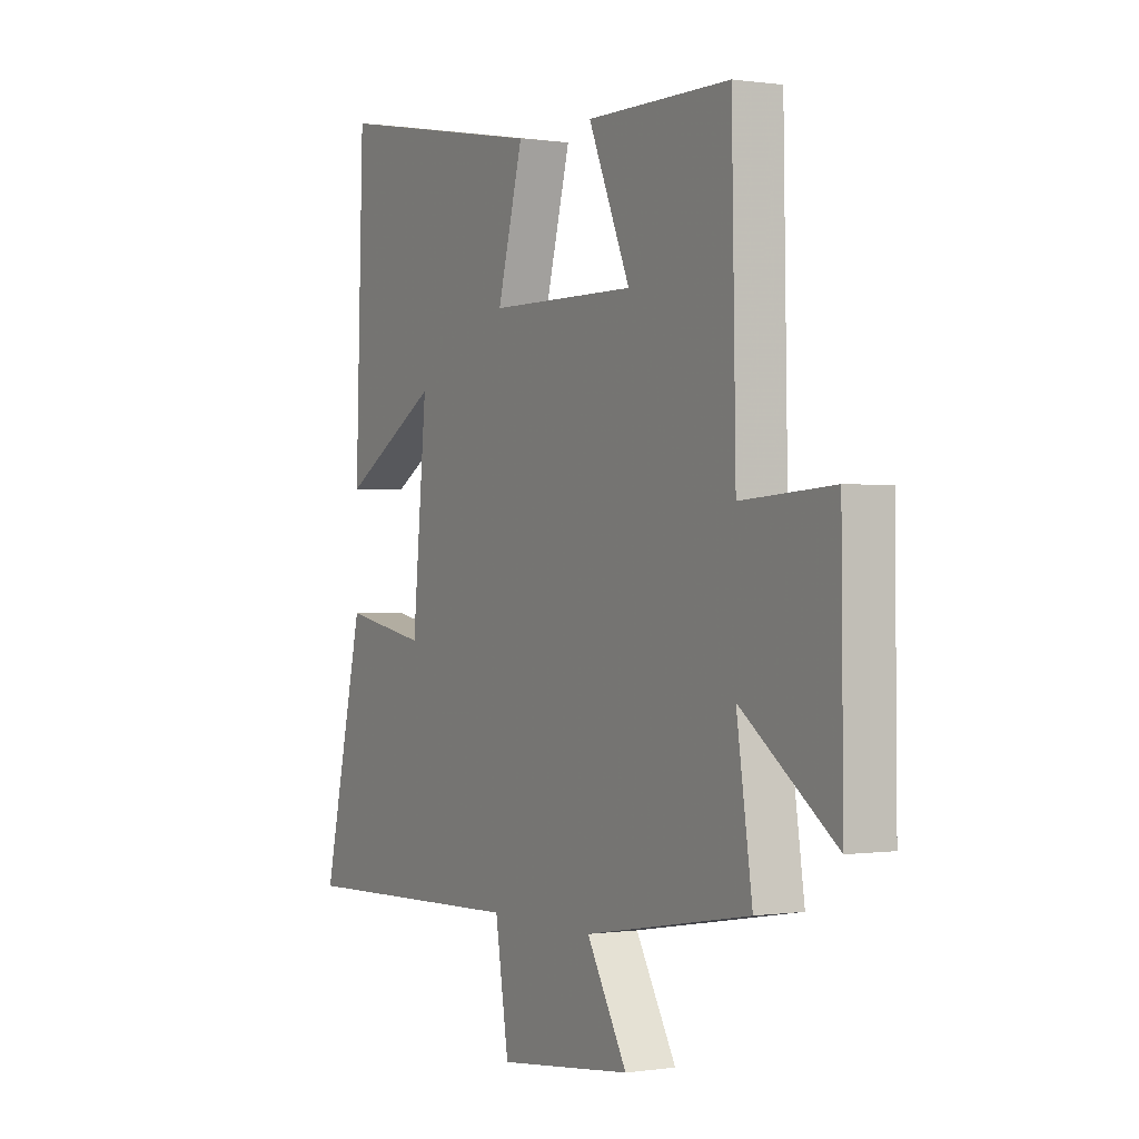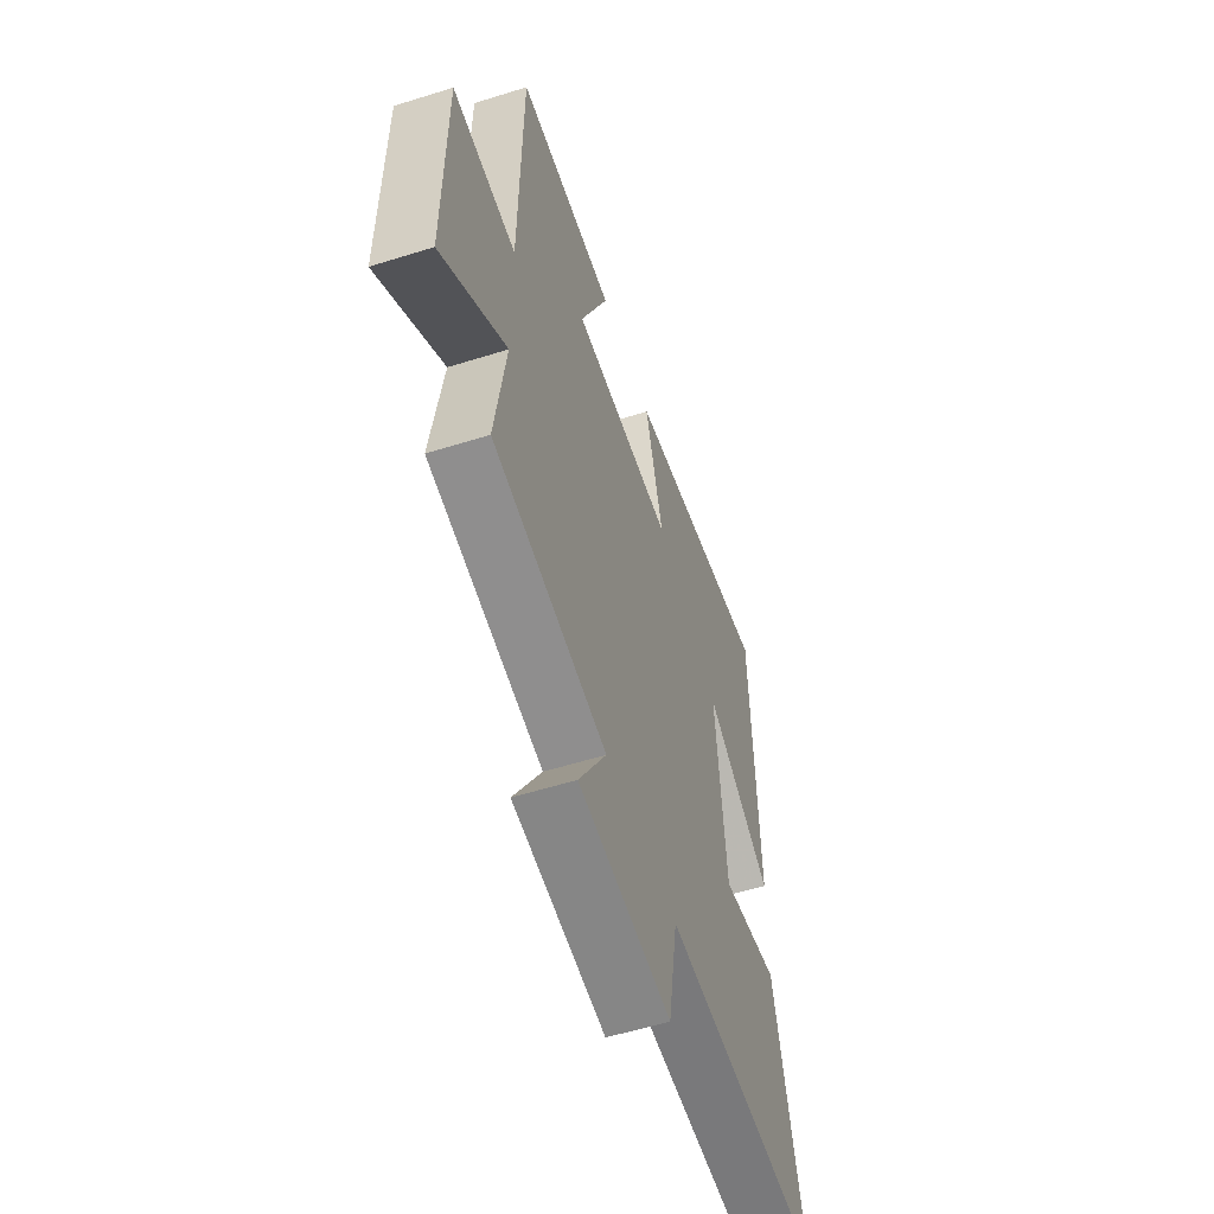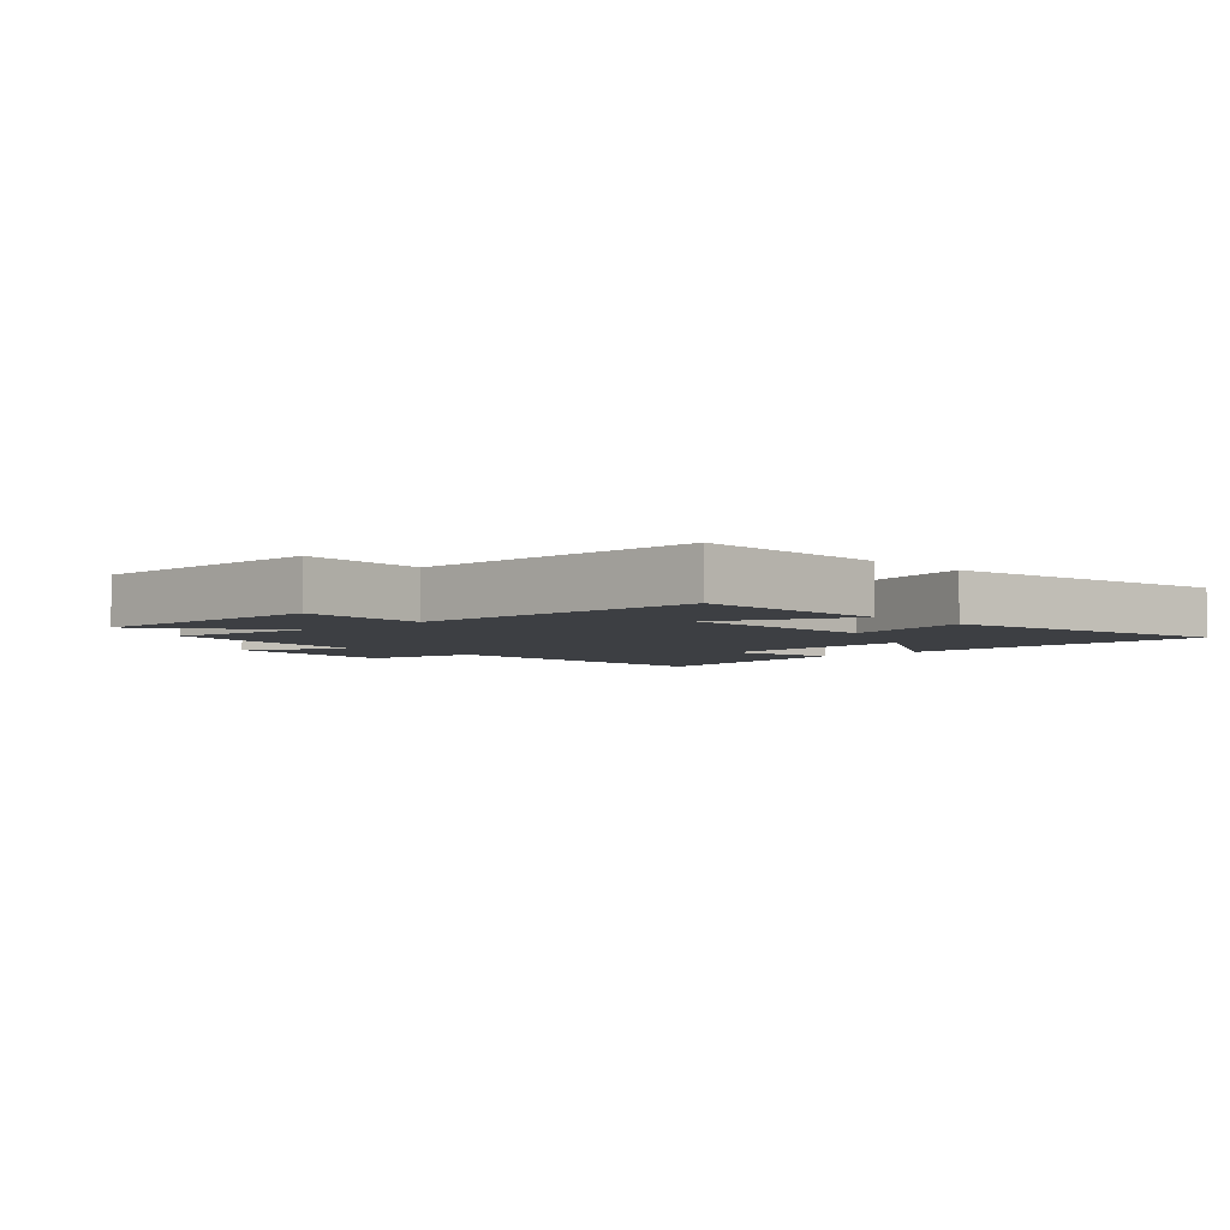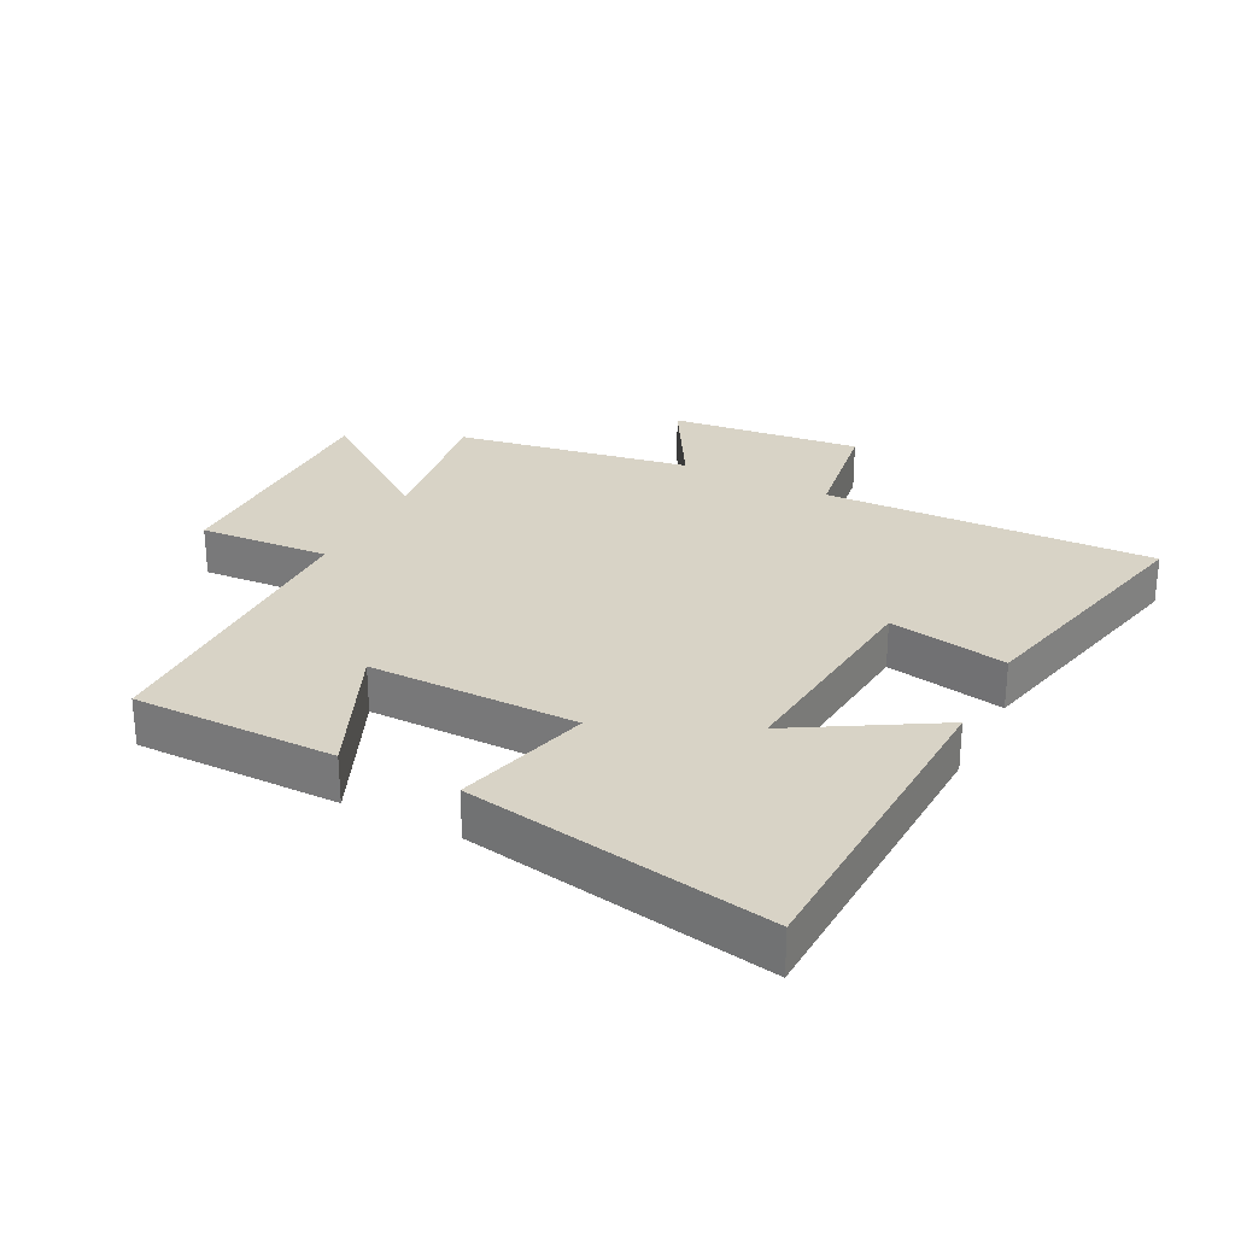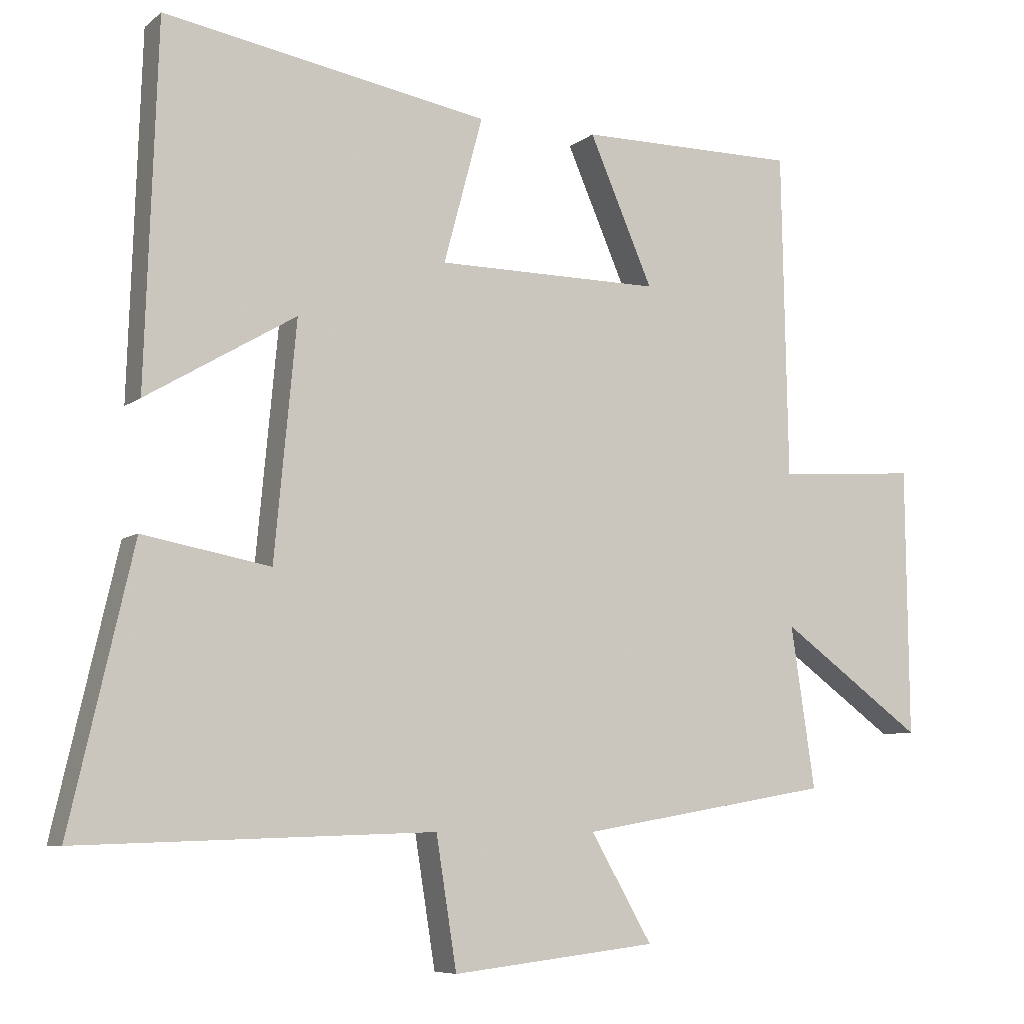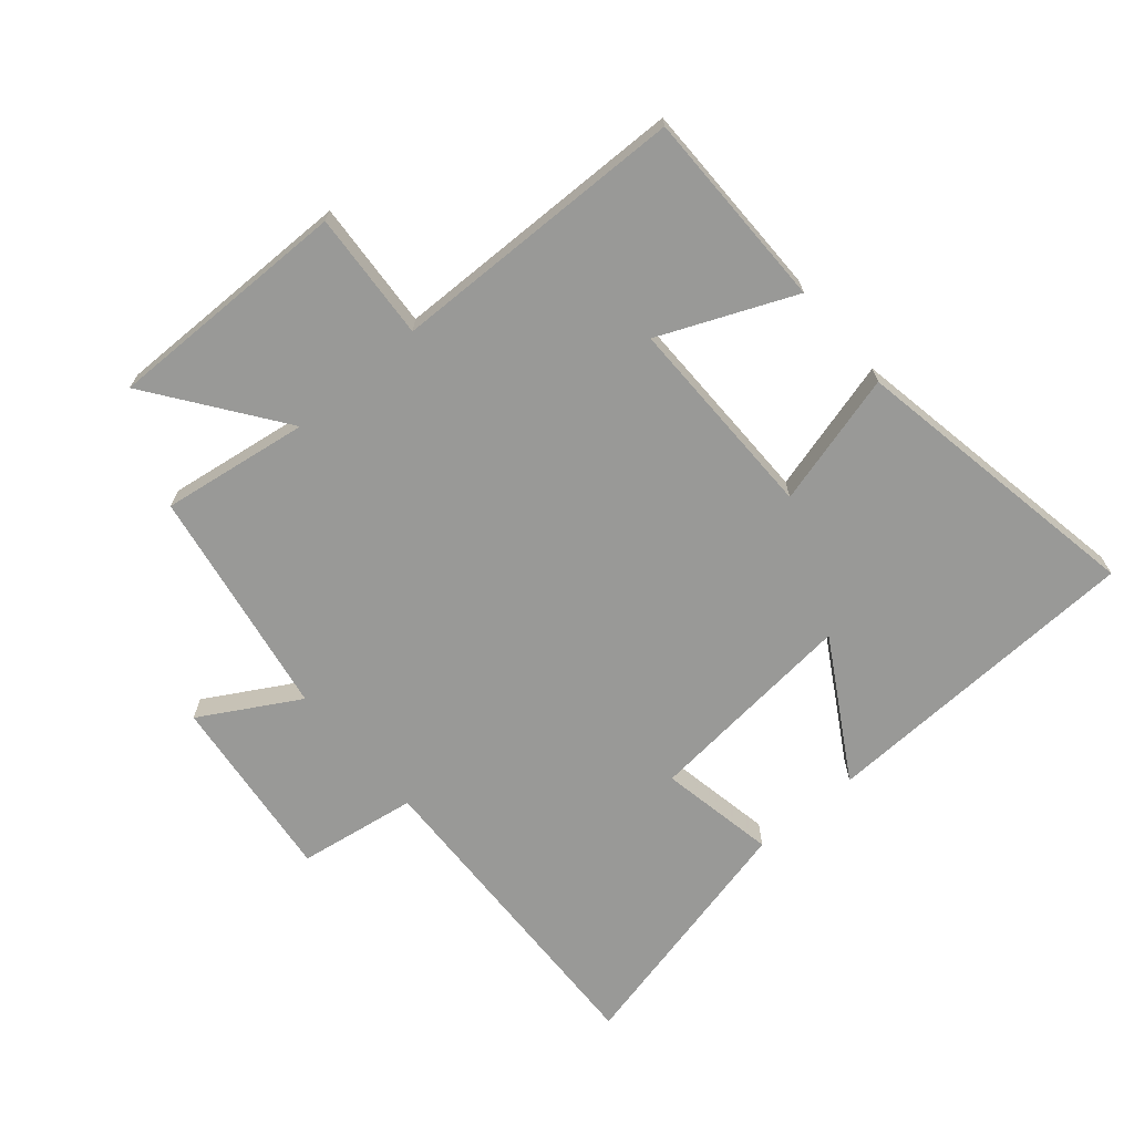
<metadata>
{"format":"obj","ext":"obj","renderer":"f3d","projection":"perspective","resolution":1024,"background":"white","views":[{"elev":0.1,"azim":-119.5,"up":"+Z"},{"elev":-56.2,"azim":-71.8,"up":"+Z"},{"elev":-4.0,"azim":-46.4,"up":"+Y"},{"elev":27.8,"azim":27.1,"up":"+Y"},{"elev":-7.2,"azim":153.5,"up":"+Z"},{"elev":-68.8,"azim":-49.5,"up":"+Y"}]}
</metadata>
<code>
v -0.535 0.07 -0.437
v -0.5 0.07 -0.201
v -0.709 0.07 -0.353
v -0.705 0.07 0.039
v -0.5 0.07 0.025
v -0.491 0.07 0.5
v -0.171 0.07 0.5
v -0.264 0.07 0.285
v 0.064 0.07 0.287
v 0.007 0.07 0.5
v 0.482 0.07 0.585
v 0.5 0.07 0.062
v 0.282 0.07 0.191
v 0.314 0.07 -0.151
v 0.5 0.07 -0.116
v 0.592 0.07 -0.517
v 0.073 0.07 -0.5
v 0.043 0.07 -0.69
v -0.257 0.07 -0.656
v -0.167 0.07 -0.5
v -0.535 0 -0.437
v -0.5 0 -0.201
v -0.709 0 -0.353
v -0.705 0 0.039
v -0.5 0 0.025
v -0.491 0 0.5
v -0.171 0 0.5
v -0.264 0 0.285
v 0.064 0 0.287
v 0.007 0 0.5
v 0.482 0 0.585
v 0.5 0 0.062
v 0.282 0 0.191
v 0.314 0 -0.151
v 0.5 0 -0.116
v 0.592 0 -0.517
v 0.073 0 -0.5
v 0.043 0 -0.69
v -0.257 0 -0.656
v -0.167 0 -0.5
f 17 18 19 20
f 17 20 1 2
f 14 15 16 17
f 13 14 17 2
f 10 11 12 13
f 9 10 13
f 8 9 13 2
f 5 6 7 8
f 5 8 2 3
f 3 4 5
f 40 39 38 37
f 22 21 40 37
f 37 36 35 34
f 22 37 34 33
f 33 32 31 30
f 33 30 29
f 22 33 29 28
f 28 27 26 25
f 23 22 28 25
f 25 24 23
f 1 21 22 2
f 2 22 23 3
f 3 23 24 4
f 4 24 25 5
f 5 25 26 6
f 6 26 27 7
f 7 27 28 8
f 8 28 29 9
f 9 29 30 10
f 10 30 31 11
f 11 31 32 12
f 12 32 33 13
f 13 33 34 14
f 14 34 35 15
f 15 35 36 16
f 16 36 37 17
f 17 37 38 18
f 18 38 39 19
f 19 39 40 20
f 20 40 21 1

</code>
